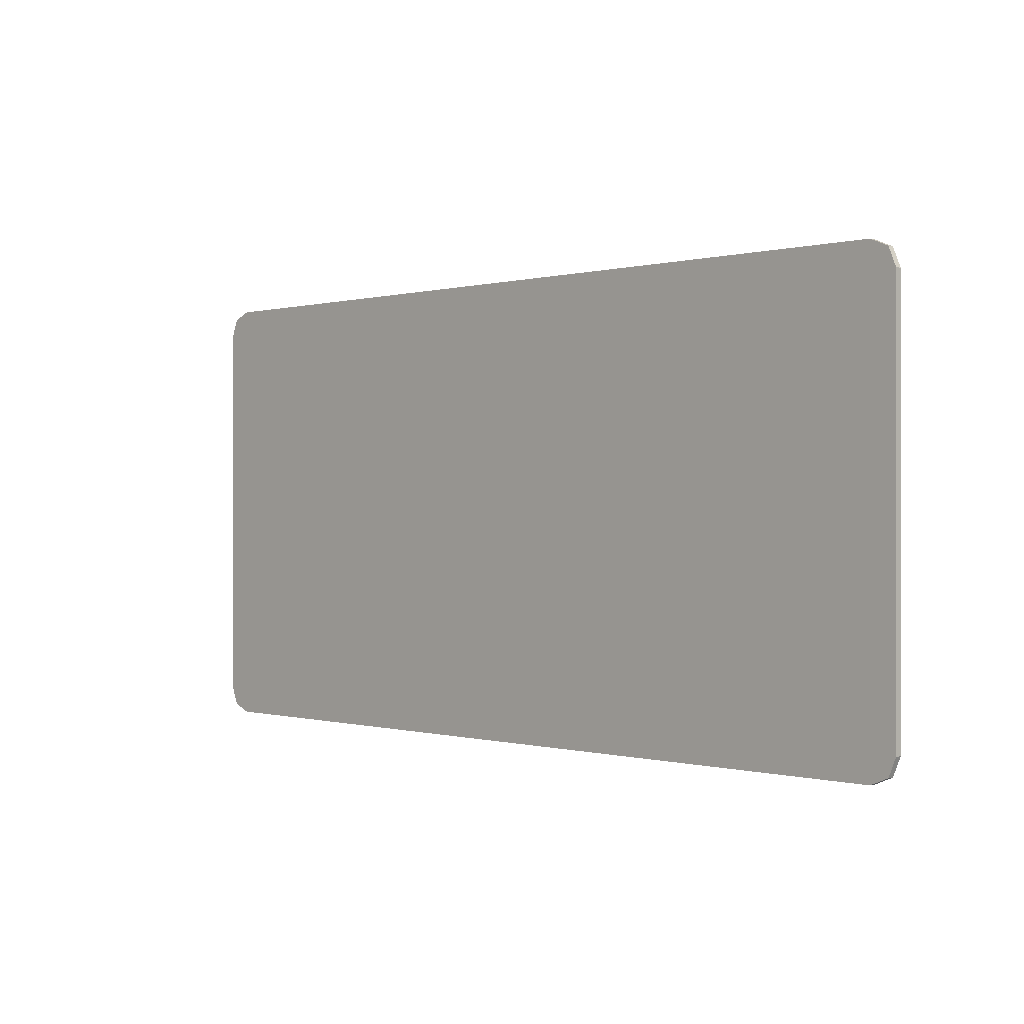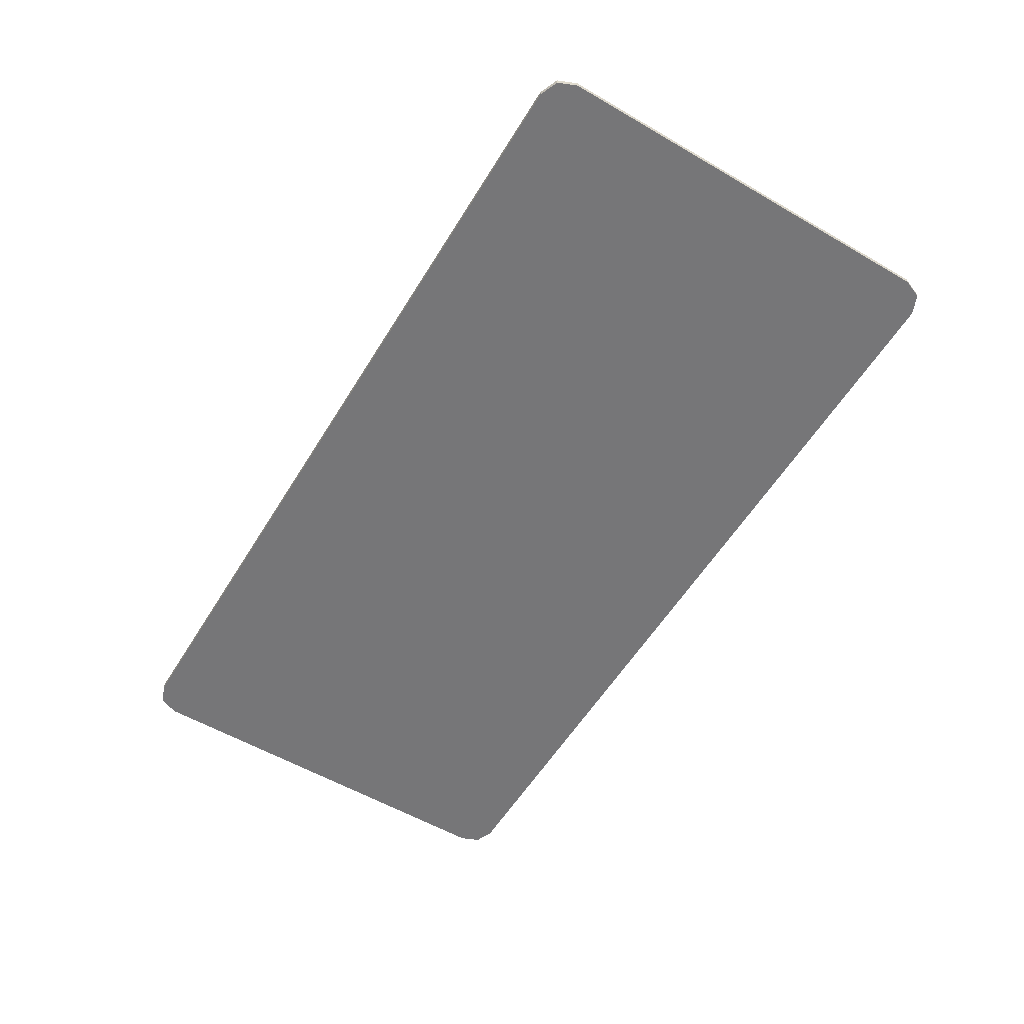
<metadata>
{"format":"obj","ext":"obj","renderer":"f3d","projection":"perspective","resolution":1024,"background":"white","views":[{"elev":-0.0,"azim":-134.4,"up":"+Z"},{"elev":-56.9,"azim":-121.2,"up":"+Y"}]}
</metadata>
<code>
v -0.875 0 -0.3875
v -0.8604 0 -0.4229
v -0.825 0 -0.4375
v -0.825 0 0.4375
v -0.8604 0 0.4229
v -0.875 0 0.3875
v 0.875 0 0.3875
v 0.8604 0 0.4229
v 0.825 0 0.4375
v 0.825 0 -0.4375
v 0.8604 0 -0.4229
v 0.875 0 -0.3875
v -0.825 0 0.4375
v 0.825 0 0.4375
v 0.875 0 0.3875
v -0.875 0 0.3875
v -0.875 0 -0.3875
v -0.875 0 0.3875
v 0.875 0 0.3875
v 0.875 0 -0.3875
v -0.875 0 -0.3875
v 0.875 0 -0.3875
v 0.825 0 -0.4375
v -0.825 0 -0.4375
v -0.8604 -0.0125 -0.4229
v -0.875 -0.0125 -0.3875
v -0.875 0 -0.3875
v -0.8604 0 -0.4229
v -0.825 -0.0125 -0.4375
v -0.8604 -0.0125 -0.4229
v -0.8604 0 -0.4229
v -0.825 0 -0.4375
v 0.8604 -0.0125 -0.4229
v 0.825 -0.0125 -0.4375
v 0.825 0 -0.4375
v 0.8604 0 -0.4229
v 0.875 -0.0125 -0.3875
v 0.8604 -0.0125 -0.4229
v 0.8604 0 -0.4229
v 0.875 0 -0.3875
v 0.8604 -0.0125 0.4229
v 0.875 -0.0125 0.3875
v 0.875 0 0.3875
v 0.8604 0 0.4229
v 0.825 -0.0125 0.4375
v 0.8604 -0.0125 0.4229
v 0.8604 0 0.4229
v 0.825 0 0.4375
v -0.8604 -0.0125 0.4229
v -0.825 -0.0125 0.4375
v -0.825 0 0.4375
v -0.8604 0 0.4229
v -0.875 -0.0125 0.3875
v -0.8604 -0.0125 0.4229
v -0.8604 0 0.4229
v -0.875 0 0.3875
v -0.825 -0.0125 0.4375
v 0.825 -0.0125 0.4375
v 0.825 0 0.4375
v -0.825 0 0.4375
v -0.875 -0.0125 -0.3875
v -0.875 -0.0125 0.3875
v -0.875 0 0.3875
v -0.875 0 -0.3875
v 0.825 -0.0125 -0.4375
v -0.825 -0.0125 -0.4375
v -0.825 0 -0.4375
v 0.825 0 -0.4375
v 0.875 -0.0125 0.3875
v 0.875 -0.0125 -0.3875
v 0.875 0 -0.3875
v 0.875 0 0.3875
v -0.875 -0.0125 -0.3875
v -0.8604 -0.0125 -0.4229
v -0.825 -0.0125 -0.4375
v -0.825 -0.0125 0.4375
v -0.8604 -0.0125 0.4229
v -0.875 -0.0125 0.3875
v 0.875 -0.0125 0.3875
v 0.8604 -0.0125 0.4229
v 0.825 -0.0125 0.4375
v 0.825 -0.0125 -0.4375
v 0.8604 -0.0125 -0.4229
v 0.875 -0.0125 -0.3875
v -0.0125 -0.0125 0.4375
v -0.0125 -0.0125 -0.4375
v 0.0125 -0.0125 -0.4375
v 0.0125 -0.0125 0.4375
v -0.17 -0.0125 -0.29
v -0.15 -0.0125 -0.4375
v -0.12 -0.0125 -0.4375
v -0.14 -0.0125 -0.31
v -0.14 -0.0125 -0.31
v -0.16 -0.0125 -0.18
v -0.1975 -0.0125 -0.125
v -0.17 -0.0125 -0.29
v -0.175 -0.0125 -0.085
v -0.1975 -0.0125 -0.125
v -0.16 -0.0125 -0.18
v -0.1975 -0.0125 -0.125
v -0.175 -0.0125 -0.085
v -0.2925 -0.0125 -0.1325
v -0.25 -0.0125 -0.145
v -0.25 -0.0125 -0.145
v -0.2925 -0.0125 -0.1325
v -0.405 -0.0125 -0.1725
v -0.3725 -0.0125 -0.1875
v -0.5375 -0.0125 -0.3625
v -0.565 -0.0125 -0.365
v -0.5675 -0.0125 -0.4375
v -0.54 -0.0125 -0.4375
v -0.335 -0.0125 -0.2525
v -0.46 -0.0125 -0.25
v -0.44 -0.0125 -0.33
v -0.3375 -0.0125 -0.3
v -0.2725 -0.0125 -0.2525
v -0.335 -0.0125 -0.2525
v -0.3375 -0.0125 -0.3
v -0.545 -0.0125 0.0475
v -0.7525 -0.0125 -0.0525
v -0.7325 -0.0125 -0.195
v -0.5575 -0.0125 -0.0575
v -0.535 -0.0125 0.1075
v -0.765 -0.0125 0.1225
v -0.7525 -0.0125 -0.0525
v -0.545 -0.0125 0.0475
v -0.765 -0.0125 0.1225
v -0.535 -0.0125 0.1075
v -0.7575 -0.0125 0.285
v -0.765 -0.0125 0.2375
v -0.5225 -0.0125 0.125
v -0.735 -0.0125 0.3275
v -0.7575 -0.0125 0.285
v -0.535 -0.0125 0.1075
v -0.6325 -0.0125 0.3925
v -0.6925 -0.0125 0.365
v -0.735 -0.0125 0.3275
v -0.5225 -0.0125 0.125
v -0.5725 -0.0125 0.405
v -0.6325 -0.0125 0.3925
v -0.5225 -0.0125 0.125
v -0.4925 -0.0125 0.1475
v -0.4625 -0.0125 0.365
v -0.5275 -0.0125 0.395
v -0.5725 -0.0125 0.405
v -0.4925 -0.0125 0.1475
v -0.11 -0.0125 0.2
v -0.2525 -0.0125 0.1425
v -0.2175 -0.0125 0.1
v -0.1025 -0.0125 0.1375
v -0.1075 -0.0125 0.0875
v -0.1025 -0.0125 0.1375
v -0.2175 -0.0125 0.1
v -0.1825 -0.0125 0.0675
v -0.1075 -0.0125 0.0875
v -0.1825 -0.0125 0.0675
v -0.1525 -0.0125 0.05
v -0.1175 -0.0125 0.06
v -0.1375 -0.0125 0.275
v -0.185 -0.0125 0.3275
v -0.2925 -0.0125 0.34
v -0.34 -0.0125 0.2725
v -0.5366 -0.0125 -0.3421
v -0.44 -0.0125 -0.33
v -0.46 -0.0125 -0.25
v -0.5925 -0.0125 -0.2425
v -0.4 -0.0125 0.31
v -0.28 -0.0125 0.1825
v -0.34 -0.0125 0.2725
v -0.38 -0.0125 0.3275
v 0.875 -0.0125 0.3875
v 0.825 -0.0125 0.4375
v 0.825 -0.0125 -0.4375
v 0.875 -0.0125 -0.3875
v 0.0125 -0.0125 0.4375
v 0.0125 -0.0125 -0.4375
v 0.825 -0.0125 -0.4375
v 0.825 -0.0125 0.4375
v -0.405 -0.0125 -0.1725
v -0.2575 -0.0125 0.11
v -0.2525 -0.0125 0.1425
v -0.275 -0.0125 0.145
v -0.2175 -0.0125 0.1
v -0.2525 -0.0125 0.1425
v -0.2575 -0.0125 0.11
v -0.22 -0.0125 0.0725
v -0.1825 -0.0125 0.0675
v -0.2175 -0.0125 0.1
v -0.22 -0.0125 0.0725
v -0.1775 -0.0125 0.0425
v -0.1525 -0.0125 0.05
v -0.1825 -0.0125 0.0675
v -0.1775 -0.0125 0.0425
v -0.1475 -0.0125 0.0325
v -0.1525 -0.0125 0.05
v -0.1475 -0.0125 0.0325
v -0.1225 -0.0125 0.0325
v -0.1175 -0.0125 0.06
v -0.1175 -0.0125 0.06
v -0.1225 -0.0125 0.0325
v -0.1025 -0.0125 0.045
v -0.095 -0.0125 0.065
v -0.1075 -0.0125 0.0875
v -0.1175 -0.0125 0.06
v -0.095 -0.0125 0.065
v -0.0875 -0.0125 0.0975
v -0.1025 -0.0125 0.1375
v -0.1075 -0.0125 0.0875
v -0.0875 -0.0125 0.0975
v -0.085 -0.0125 0.1375
v -0.1025 -0.0125 0.1375
v -0.085 -0.0125 0.1375
v -0.0875 -0.0125 0.195
v -0.11 -0.0125 0.2
v -0.11 -0.0125 0.2
v -0.0875 -0.0125 0.195
v -0.105 -0.0125 0.25
v -0.1375 -0.0125 0.275
v -0.1375 -0.0125 0.275
v -0.105 -0.0125 0.25
v -0.1275 -0.0125 0.2925
v -0.185 -0.0125 0.3275
v -0.1775 -0.0125 0.345
v -0.185 -0.0125 0.3275
v -0.1275 -0.0125 0.2925
v -0.4575 -0.0125 0.3825
v -0.5225 -0.0125 0.41
v -0.5275 -0.0125 0.395
v -0.4625 -0.0125 0.365
v -0.4 -0.0125 0.3475
v -0.4575 -0.0125 0.3825
v -0.4625 -0.0125 0.365
v -0.38 -0.0125 0.3275
v -0.4625 -0.0125 0.365
v -0.4 -0.0125 0.31
v -0.38 -0.0125 0.3275
v -0.4 -0.0125 0.3475
v -0.38 -0.0125 0.3275
v -0.345 -0.0125 0.335
v -0.35 -0.0125 0.3575
v -0.2975 -0.0125 0.36
v -0.35 -0.0125 0.3575
v -0.345 -0.0125 0.335
v -0.2925 -0.0125 0.34
v -0.2375 -0.0125 0.355
v -0.2975 -0.0125 0.36
v -0.2925 -0.0125 0.34
v -0.185 -0.0125 0.3275
v -0.2375 -0.0125 0.355
v -0.185 -0.0125 0.3275
v -0.1775 -0.0125 0.345
v -0.5725 -0.0125 0.405
v -0.5275 -0.0125 0.395
v -0.5225 -0.0125 0.41
v -0.5775 -0.0125 0.42
v -0.5725 -0.0125 0.405
v -0.5775 -0.0125 0.42
v -0.625 -0.0125 0.4125
v -0.6325 -0.0125 0.3925
v -0.6325 -0.0125 0.3925
v -0.625 -0.0125 0.4125
v -0.67 -0.0125 0.4
v -0.6925 -0.0125 0.365
v -0.6925 -0.0125 0.365
v -0.67 -0.0125 0.4
v -0.7225 -0.0125 0.37
v -0.75 -0.0125 0.34
v -0.735 -0.0125 0.3275
v -0.6925 -0.0125 0.365
v -0.75 -0.0125 0.34
v -0.7775 -0.0125 0.2925
v -0.7575 -0.0125 0.285
v -0.735 -0.0125 0.3275
v -0.7775 -0.0125 0.2925
v -0.785 -0.0125 0.24
v -0.765 -0.0125 0.2375
v -0.7575 -0.0125 0.285
v -0.785 -0.0125 0.24
v -0.785 -0.0125 0.1225
v -0.765 -0.0125 0.2375
v -0.785 -0.0125 0.1225
v -0.765 -0.0125 0.1225
v -0.5575 -0.0125 -0.0575
v -0.565 -0.0125 -0.1375
v -0.5375 -0.0125 -0.055
v -0.545 -0.0125 0.0475
v -0.545 -0.0125 0.0475
v -0.5375 -0.0125 -0.055
v -0.52 -0.0125 0.075
v -0.535 -0.0125 0.1075
v -0.535 -0.0125 0.1075
v -0.52 -0.0125 0.075
v -0.5125 -0.0125 0.1025
v -0.5225 -0.0125 0.125
v -0.5225 -0.0125 0.125
v -0.5125 -0.0125 0.1025
v -0.4975 -0.0125 0.12
v -0.4925 -0.0125 0.1475
v -0.4925 -0.0125 0.1475
v -0.4975 -0.0125 0.12
v -0.48 -0.0125 0.13
v -0.4575 -0.0125 0.1475
v -0.4575 -0.0125 0.1475
v -0.48 -0.0125 0.13
v -0.46 -0.0125 0.1275
v -0.43 -0.0125 0.135
v -0.43 -0.0125 0.135
v -0.46 -0.0125 0.1275
v -0.44 -0.0125 0.115
v -0.4175 -0.0125 0.115
v -0.4175 -0.0125 0.115
v -0.44 -0.0125 0.115
v -0.5375 -0.0125 -0.055
v -0.565 -0.0125 -0.1375
v -0.7525 -0.0125 -0.0525
v -0.765 -0.0125 0.1225
v -0.785 -0.0125 0.1225
v -0.775 -0.0125 -0.0475
v -0.7525 -0.0125 -0.0525
v -0.775 -0.0125 -0.0475
v -0.755 -0.0125 -0.185
v -0.7325 -0.0125 -0.195
v -0.7325 -0.0125 -0.195
v -0.755 -0.0125 -0.185
v -0.7325 -0.0125 -0.3025
v -0.6975 -0.0125 -0.3475
v -0.7325 -0.0125 -0.3025
v -0.71 -0.0125 -0.375
v -0.6975 -0.0125 -0.3475
v -0.6975 -0.0125 -0.3475
v -0.71 -0.0125 -0.375
v -0.565 -0.0125 -0.365
v -0.5366 -0.0125 -0.3421
v -0.3375 -0.0125 -0.3
v -0.44 -0.0125 -0.33
v -0.42 -0.0125 -0.3475
v -0.3275 -0.0125 -0.32
v -0.3375 -0.0125 -0.3
v -0.3275 -0.0125 -0.32
v -0.285 -0.0125 -0.295
v -0.2725 -0.0125 -0.2525
v -0.225 -0.0125 -0.2325
v -0.2725 -0.0125 -0.2525
v -0.285 -0.0125 -0.295
v -0.3 -0.0125 -0.2325
v -0.335 -0.0125 -0.2525
v -0.2725 -0.0125 -0.2525
v -0.225 -0.0125 -0.2325
v -0.6 -0.0125 -0.2225
v -0.6675 -0.0125 -0.235
v -0.5925 -0.0125 -0.2425
v -0.52 -0.0125 -0.22
v -0.42 -0.0125 -0.3475
v -0.54 -0.0125 -0.4375
v -0.15 -0.0125 -0.4375
v -0.3275 -0.0125 -0.32
v -0.285 -0.0125 -0.295
v -0.3275 -0.0125 -0.32
v -0.15 -0.0125 -0.4375
v -0.17 -0.0125 -0.29
v -0.225 -0.0125 -0.2325
v -0.285 -0.0125 -0.295
v -0.17 -0.0125 -0.29
v -0.1975 -0.0125 -0.125
v -0.25 -0.0125 -0.145
v -0.225 -0.0125 -0.2325
v -0.17 -0.0125 -0.29
v -0.4264 -0.0125 -0.206
v -0.4392 -0.0125 -0.2259
v -0.3 -0.0125 -0.2325
v -0.3725 -0.0125 -0.1875
v -0.3725 -0.0125 -0.1875
v -0.3 -0.0125 -0.2325
v -0.225 -0.0125 -0.2325
v -0.25 -0.0125 -0.145
v -0.52 -0.0125 0.075
v -0.5375 -0.0125 -0.055
v -0.44 -0.0125 0.115
v -0.5125 -0.0125 0.1025
v -0.4975 -0.0125 0.12
v -0.5125 -0.0125 0.1025
v -0.44 -0.0125 0.115
v -0.48 -0.0125 0.13
v -0.48 -0.0125 0.13
v -0.44 -0.0125 0.115
v -0.46 -0.0125 0.1275
v -0.175 -0.0125 -0.085
v -0.1775 -0.0125 0.0425
v -0.22 -0.0125 0.0725
v -0.2925 -0.0125 -0.1325
v -0.1775 -0.0125 0.0425
v -0.175 -0.0125 -0.085
v -0.1475 -0.0125 0.0325
v -0.1225 -0.0125 0.0325
v -0.1475 -0.0125 0.0325
v -0.175 -0.0125 -0.085
v -0.14 -0.0125 -0.31
v -0.12 -0.0125 -0.4375
v -0.0125 -0.0125 -0.4375
v -0.1025 -0.0125 0.045
v -0.1025 -0.0125 0.045
v -0.16 -0.0125 -0.18
v -0.14 -0.0125 -0.31
v -0.175 -0.0125 -0.085
v -0.16 -0.0125 -0.18
v -0.1025 -0.0125 0.045
v -0.1225 -0.0125 0.0325
v -0.095 -0.0125 0.065
v -0.1025 -0.0125 0.045
v -0.0125 -0.0125 -0.4375
v -0.0875 -0.0125 0.0975
v -0.095 -0.0125 0.065
v -0.0125 -0.0125 -0.4375
v -0.085 -0.0125 0.1375
v -0.0875 -0.0125 0.0975
v -0.0125 -0.0125 -0.4375
v -0.0125 -0.0125 0.4375
v -0.0125 -0.0125 0.4375
v -0.0875 -0.0125 0.195
v -0.085 -0.0125 0.1375
v -0.0125 -0.0125 0.4375
v -0.105 -0.0125 0.25
v -0.0875 -0.0125 0.195
v -0.0125 -0.0125 0.4375
v -0.1275 -0.0125 0.2925
v -0.105 -0.0125 0.25
v -0.0125 -0.0125 0.4375
v -0.1775 -0.0125 0.345
v -0.1275 -0.0125 0.2925
v -0.4575 -0.0125 0.3825
v -0.4 -0.0125 0.3475
v -0.35 -0.0125 0.3575
v -0.875 -0.0125 0.3875
v -0.7775 -0.0125 0.2925
v -0.75 -0.0125 0.34
v -0.825 -0.0125 0.4375
v -0.825 -0.0125 0.4375
v -0.75 -0.0125 0.34
v -0.7225 -0.0125 0.37
v -0.825 -0.0125 0.4375
v -0.7225 -0.0125 0.37
v -0.67 -0.0125 0.4
v -0.825 -0.0125 0.4375
v -0.67 -0.0125 0.4
v -0.625 -0.0125 0.4125
v -0.825 -0.0125 0.4375
v -0.625 -0.0125 0.4125
v -0.5775 -0.0125 0.42
v -0.5225 -0.0125 0.41
v -0.4575 -0.0125 0.3825
v -0.35 -0.0125 0.3575
v -0.2975 -0.0125 0.36
v -0.0125 -0.0125 0.4375
v -0.5225 -0.0125 0.41
v -0.2975 -0.0125 0.36
v -0.2375 -0.0125 0.355
v -0.0125 -0.0125 0.4375
v -0.2375 -0.0125 0.355
v -0.1775 -0.0125 0.345
v -0.0125 -0.0125 0.4375
v -0.5775 -0.0125 0.42
v -0.5225 -0.0125 0.41
v -0.0125 -0.0125 0.4375
v -0.825 -0.0125 0.4375
v -0.5775 -0.0125 0.42
v -0.875 -0.0125 0.3875
v -0.785 -0.0125 0.24
v -0.7775 -0.0125 0.2925
v -0.875 -0.0125 0.3875
v -0.785 -0.0125 0.1225
v -0.785 -0.0125 0.24
v -0.775 -0.0125 -0.0475
v -0.785 -0.0125 0.1225
v -0.875 -0.0125 0.3875
v -0.875 -0.0125 -0.3875
v -0.755 -0.0125 -0.185
v -0.775 -0.0125 -0.0475
v -0.875 -0.0125 -0.3875
v -0.825 -0.0125 -0.4375
v -0.755 -0.0125 -0.185
v -0.825 -0.0125 -0.4375
v -0.7325 -0.0125 -0.3025
v -0.7325 -0.0125 -0.3025
v -0.825 -0.0125 -0.4375
v -0.71 -0.0125 -0.375
v -0.71 -0.0125 -0.375
v -0.825 -0.0125 -0.4375
v -0.5675 -0.0125 -0.4375
v -0.565 -0.0125 -0.365
v -0.4392 -0.0125 -0.2259
v -0.4264 -0.0125 -0.206
v -0.4689 -0.0125 -0.2221
v -0.46 -0.0125 -0.25
v -0.405 -0.0125 -0.1725
v -0.4264 -0.0125 -0.206
v -0.3725 -0.0125 -0.1875
v -0.4689 -0.0125 -0.2221
v -0.4264 -0.0125 -0.206
v -0.405 -0.0125 -0.1725
v -0.275 -0.0125 0.145
v -0.4392 -0.0125 -0.2259
v -0.46 -0.0125 -0.25
v -0.335 -0.0125 -0.2525
v -0.3 -0.0125 -0.2325
v -0.46 -0.0125 -0.25
v -0.4689 -0.0125 -0.2221
v -0.52 -0.0125 -0.22
v -0.5925 -0.0125 -0.2425
v -0.6 -0.0125 -0.2225
v -0.52 -0.0125 -0.22
v -0.565 -0.0125 -0.1375
v -0.7325 -0.0125 -0.195
v -0.565 -0.0125 -0.1375
v -0.52 -0.0125 -0.22
v -0.4689 -0.0125 -0.2221
v -0.4175 -0.0125 0.115
v -0.7325 -0.0125 -0.195
v -0.6675 -0.0125 -0.235
v -0.6 -0.0125 -0.2225
v -0.5575 -0.0125 -0.0575
v -0.7325 -0.0125 -0.195
v -0.565 -0.0125 -0.1375
v -0.6675 -0.0125 -0.235
v -0.7325 -0.0125 -0.195
v -0.6975 -0.0125 -0.3475
v -0.5366 -0.0125 -0.3421
v -0.6675 -0.0125 -0.235
v -0.5366 -0.0125 -0.3421
v -0.5925 -0.0125 -0.2425
v -0.5366 -0.0125 -0.3421
v -0.565 -0.0125 -0.365
v -0.5375 -0.0125 -0.3625
v -0.44 -0.0125 -0.33
v -0.44 -0.0125 -0.33
v -0.5375 -0.0125 -0.3625
v -0.42 -0.0125 -0.3475
v -0.42 -0.0125 -0.3475
v -0.5375 -0.0125 -0.3625
v -0.54 -0.0125 -0.4375
v -0.2575 -0.0125 0.11
v -0.405 -0.0125 -0.1725
v -0.2925 -0.0125 -0.1325
v -0.22 -0.0125 0.0725
v -0.4 -0.0125 0.31
v -0.3125 -0.0125 0.19
v -0.28 -0.0125 0.1825
v -0.4625 -0.0125 0.365
v -0.4925 -0.0125 0.1475
v -0.4575 -0.0125 0.1475
v -0.4 -0.0125 0.31
v -0.4 -0.0125 0.31
v -0.4575 -0.0125 0.1475
v -0.43 -0.0125 0.135
v -0.3125 -0.0125 0.19
v -0.3125 -0.0125 0.19
v -0.43 -0.0125 0.135
v -0.4175 -0.0125 0.115
v -0.275 -0.0125 0.145
v -0.28 -0.0125 0.1825
v -0.3125 -0.0125 0.19
v -0.275 -0.0125 0.145
v -0.2525 -0.0125 0.1425
v -0.28 -0.0125 0.1825
v -0.2525 -0.0125 0.1425
v -0.11 -0.0125 0.2
v -0.1375 -0.0125 0.275
v -0.1375 -0.0125 0.275
v -0.34 -0.0125 0.2725
v -0.28 -0.0125 0.1825
v -0.34 -0.0125 0.2725
v -0.2925 -0.0125 0.34
v -0.345 -0.0125 0.335
v -0.38 -0.0125 0.3275
v -0.275 -0.0125 0.145
v -0.4175 -0.0125 0.115
v -0.4689 -0.0125 -0.2221
g mesh4749278
f 1 3 2
g mesh4749280
f 4 6 5
g mesh4749282
f 7 9 8
g mesh4749284
f 10 12 11
f 13 14 15
f 15 16 13
f 17 18 19
f 19 20 17
f 21 22 23
f 23 24 21
g mesh4749287
f 25 26 27
f 27 28 25
f 29 30 31
f 31 32 29
g mesh4749289
f 33 34 35
f 35 36 33
f 37 38 39
f 39 40 37
g mesh4749291
f 41 42 43
f 43 44 41
f 45 46 47
f 47 48 45
g mesh4749293
f 49 50 51
f 51 52 49
f 53 54 55
f 55 56 53
f 57 58 59
f 59 60 57
f 61 62 63
f 63 64 61
f 65 66 67
f 67 68 65
f 69 70 71
f 71 72 69
g mesh4749296
f 73 74 75
g mesh4749298
f 76 77 78
g mesh4749300
f 79 80 81
g mesh4749302
f 82 83 84
f 85 86 87
f 87 88 85
f 89 90 91
f 91 92 89
f 93 94 95
f 95 96 93
f 97 98 99
f 100 101 102
f 102 103 100
f 104 105 106
f 106 107 104
f 108 109 110
f 110 111 108
f 112 113 114
f 114 115 112
f 116 117 118
f 119 120 121
f 121 122 119
f 123 124 125
f 125 126 123
f 127 128 129
f 129 130 127
f 131 132 133
f 133 134 131
f 135 136 137
f 137 138 135
f 139 140 141
f 141 142 139
f 143 144 145
f 145 146 143
f 147 148 149
f 149 150 147
f 151 152 153
f 153 154 151
f 155 156 157
f 157 158 155
f 159 160 161
f 161 162 159
f 163 164 165
f 165 166 163
f 167 168 169
f 169 170 167
f 171 172 173
f 173 174 171
f 175 176 177
f 177 178 175
f 179 180 181
f 181 182 179
f 183 184 185
f 185 186 183
f 187 188 189
f 189 190 187
f 191 192 193
f 193 194 191
f 195 196 197
f 197 198 195
f 199 200 201
f 201 202 199
f 203 204 205
f 205 206 203
f 207 208 209
f 209 210 207
f 211 212 213
f 213 214 211
f 215 216 217
f 217 218 215
f 219 220 221
f 221 222 219
f 223 224 225
f 226 227 228
f 228 229 226
f 230 231 232
f 232 233 230
f 234 235 236
f 237 238 239
f 239 240 237
f 241 242 243
f 243 244 241
f 245 246 247
f 247 248 245
f 249 250 251
f 252 253 254
f 254 255 252
f 256 257 258
f 258 259 256
f 260 261 262
f 262 263 260
f 264 265 266
f 266 267 264
f 268 269 270
f 270 271 268
f 272 273 274
f 274 275 272
f 276 277 278
f 278 279 276
f 280 281 282
f 283 284 285
f 285 286 283
f 287 288 289
f 289 290 287
f 291 292 293
f 293 294 291
f 295 296 297
f 297 298 295
f 299 300 301
f 301 302 299
f 303 304 305
f 305 306 303
f 307 308 309
f 309 310 307
f 311 312 313
f 313 314 311
f 315 316 317
f 317 318 315
f 319 320 321
f 321 322 319
f 323 324 325
f 325 326 323
f 327 328 329
f 330 331 332
f 332 333 330
f 334 335 336
f 336 337 334
f 338 339 340
f 340 341 338
f 342 343 344
f 345 346 347
f 347 348 345
f 349 350 351
f 351 352 349
f 353 354 355
f 355 356 353
f 357 358 359
f 359 360 357
f 361 362 363
f 364 365 366
f 366 367 364
f 368 369 370
f 370 371 368
f 372 373 374
f 374 375 372
f 376 377 378
f 378 379 376
f 380 381 382
f 382 383 380
f 384 385 386
f 387 388 389
f 389 390 387
f 391 392 393
f 394 395 396
f 397 398 399
f 399 400 397
f 401 402 403
f 404 405 406
f 406 407 404
f 408 409 410
f 411 412 413
f 414 415 416
f 416 417 414
f 418 419 420
f 421 422 423
f 424 425 426
f 427 428 429
f 430 431 432
f 433 434 435
f 435 436 433
f 437 438 439
f 440 441 442
f 443 444 445
f 446 447 448
f 449 450 451
f 451 452 449
f 453 454 455
f 455 456 453
f 457 458 459
f 460 461 462
f 463 464 465
f 466 467 468
f 469 470 471
f 472 473 474
f 474 475 472
f 476 477 478
f 478 479 476
f 480 481 482
f 483 484 485
f 486 487 488
f 488 489 486
f 490 491 492
f 492 493 490
f 494 495 496
f 497 498 499
f 499 500 497
f 501 502 503
f 503 504 501
f 505 506 507
f 507 508 505
f 509 510 511
f 511 512 509
f 513 514 515
f 515 516 513
f 517 518 519
f 520 521 522
f 523 524 525
f 525 526 523
f 527 528 529
f 530 531 532
f 532 533 530
f 534 535 536
f 537 538 539
f 540 541 542
f 542 543 540
f 544 545 546
f 547 548 549
f 549 550 547
f 551 552 553
f 553 554 551
f 555 556 557
f 557 558 555
f 559 560 561
f 561 562 559
f 563 564 565
f 565 566 563
f 567 568 569
f 570 571 572
f 572 573 570
f 574 575 576

</code>
